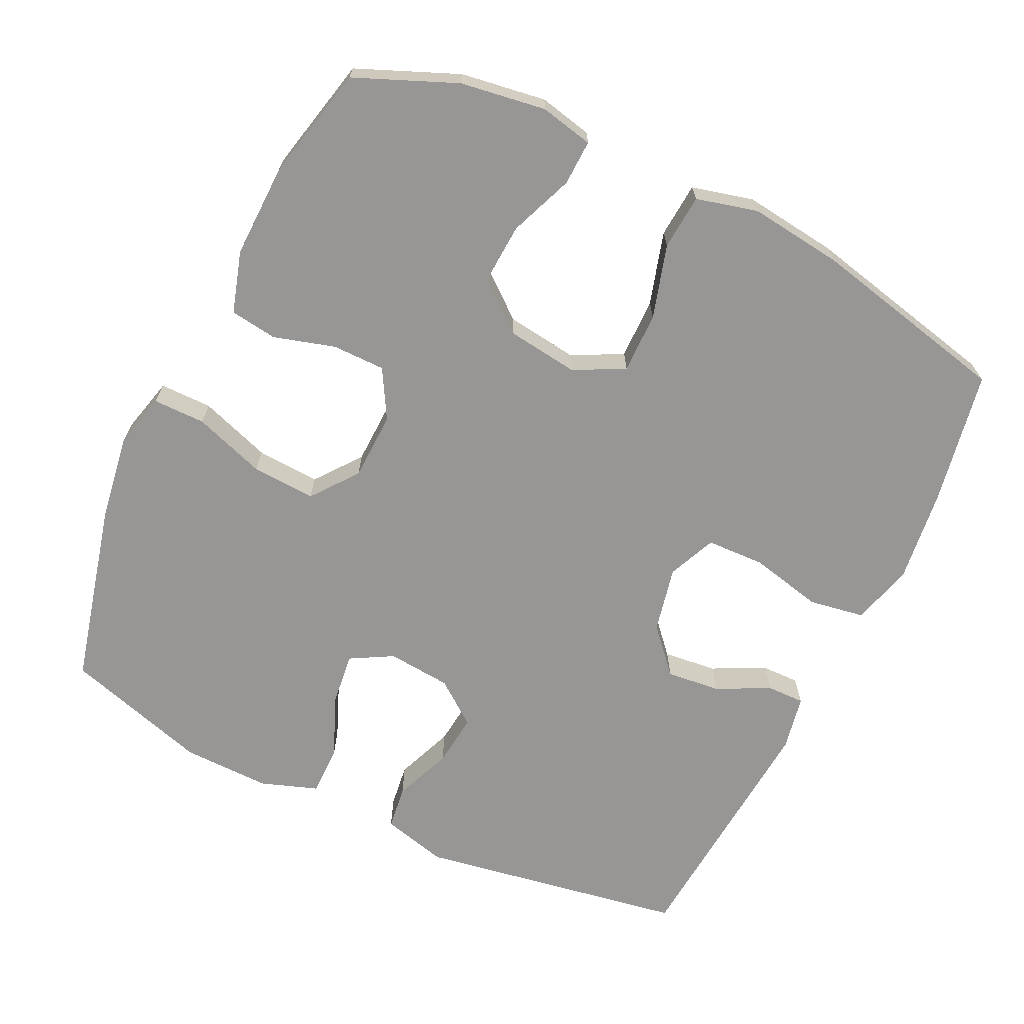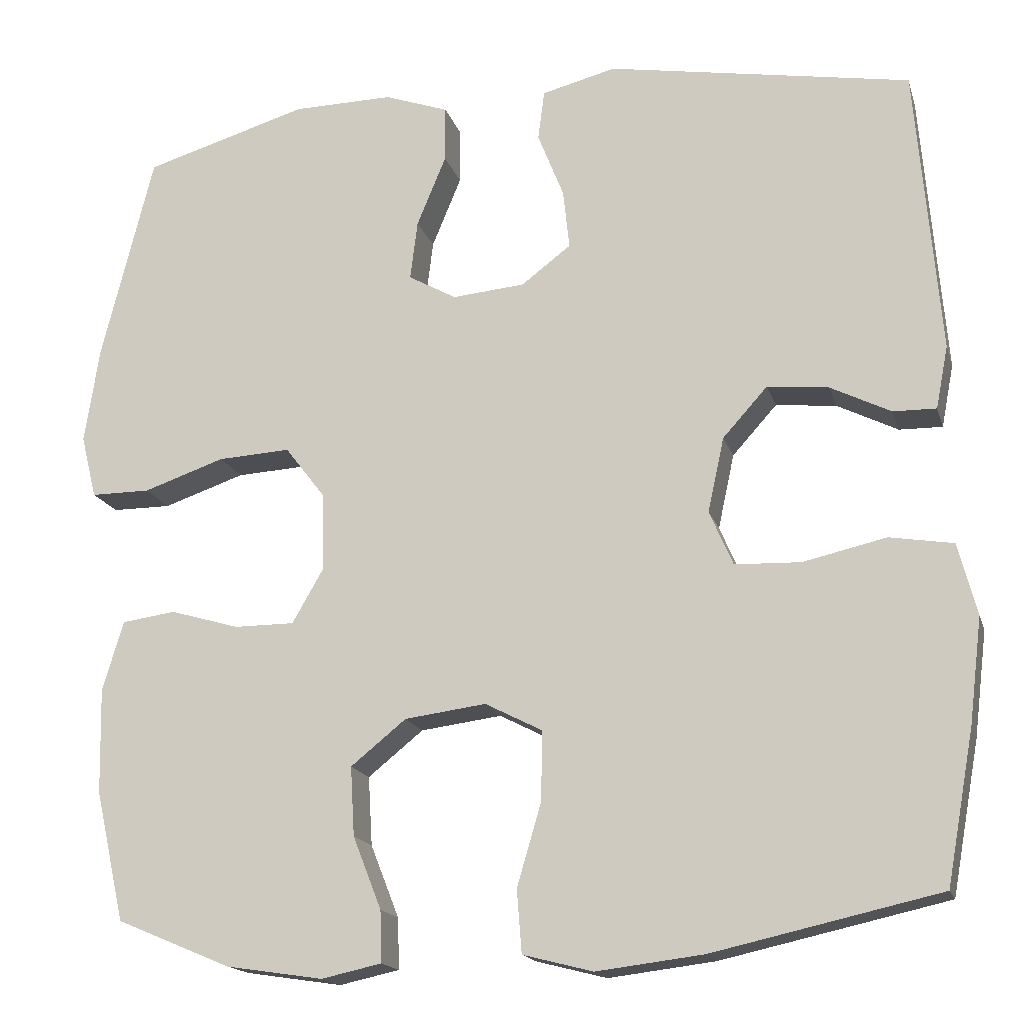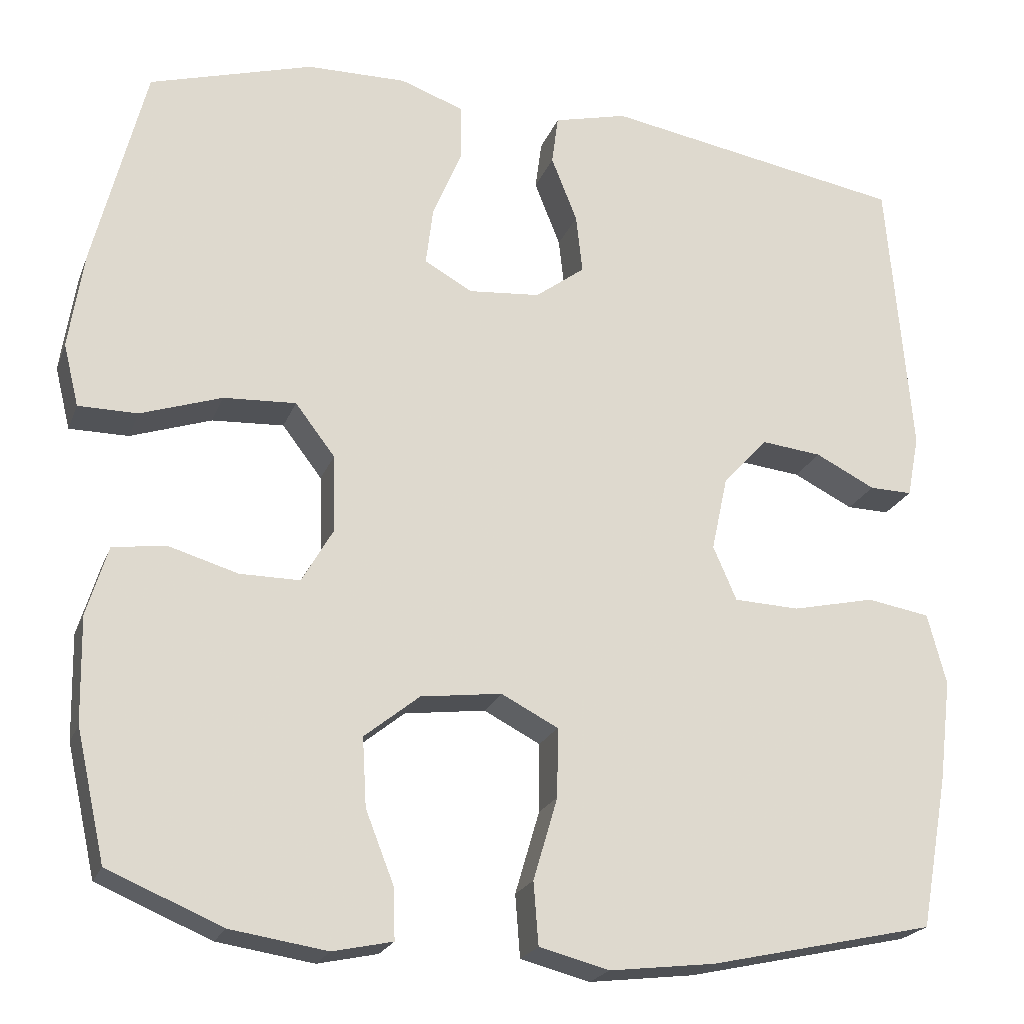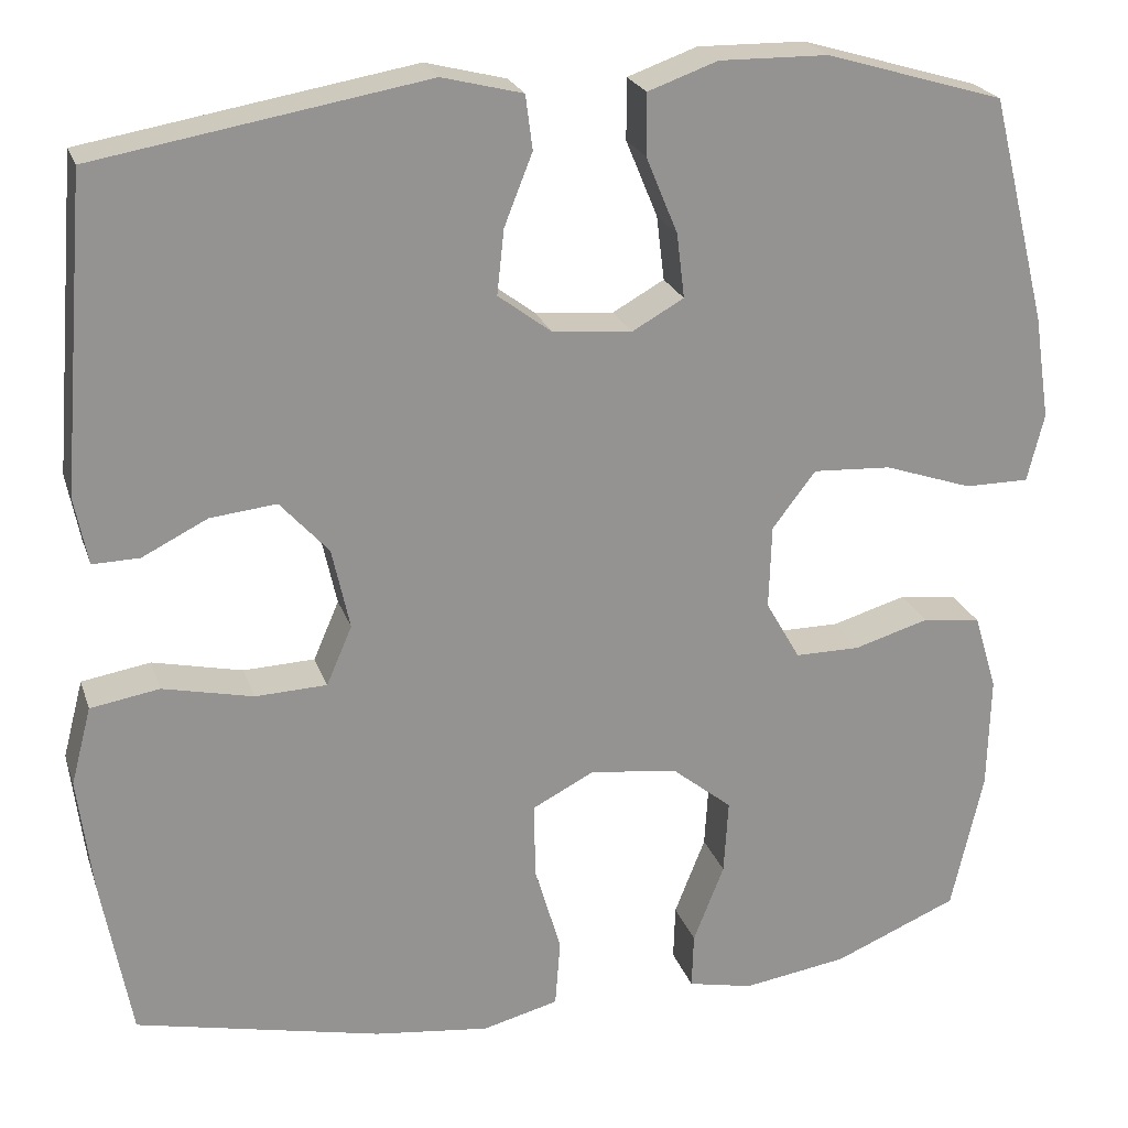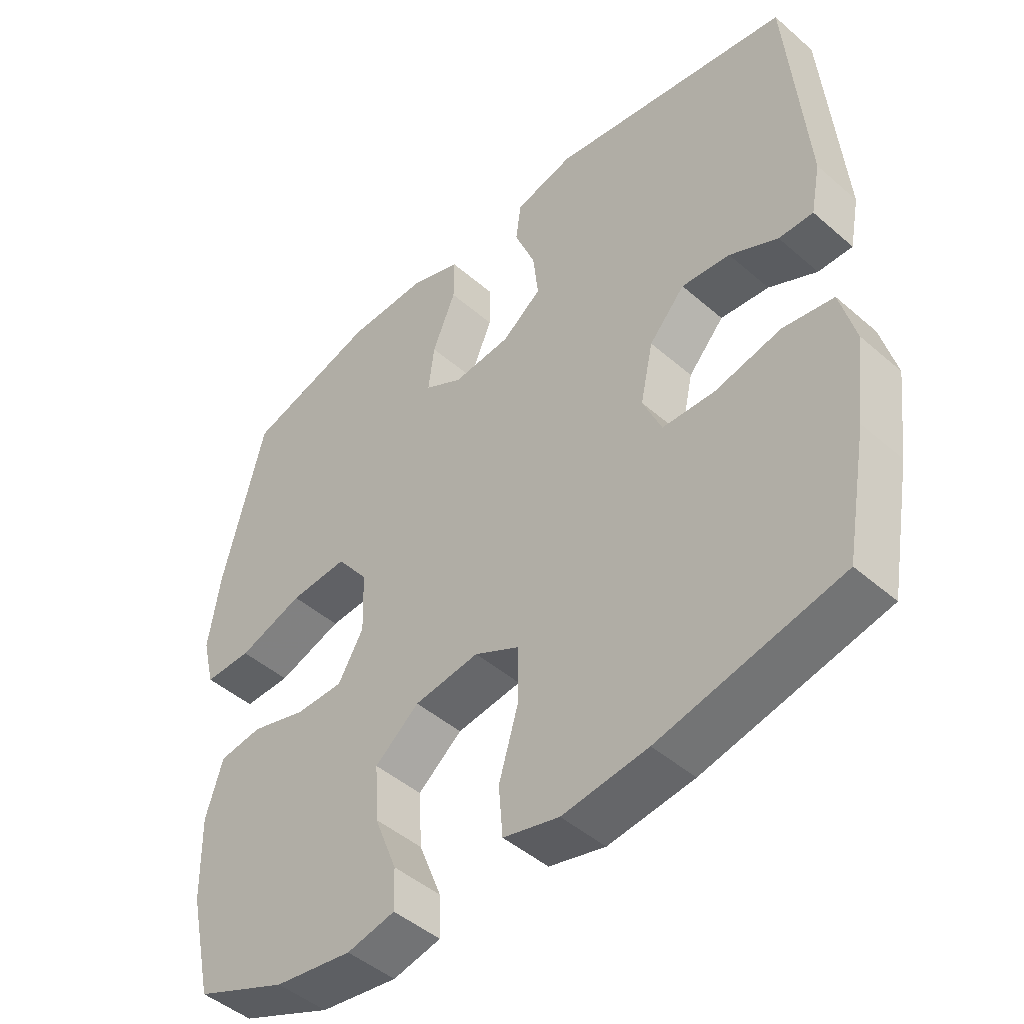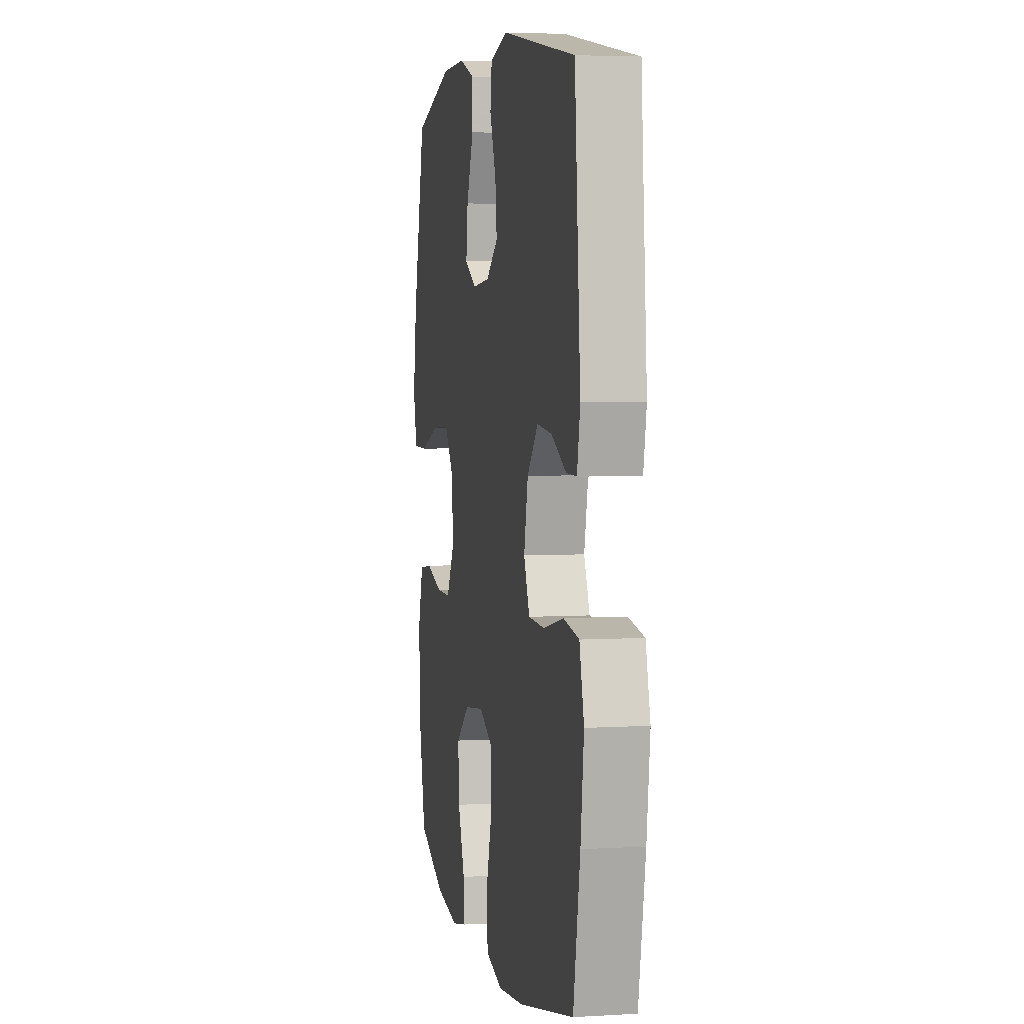
<metadata>
{"format":"obj","ext":"obj","renderer":"f3d","projection":"perspective","resolution":1024,"background":"white","views":[{"elev":-68.0,"azim":154.3,"up":"+Y"},{"elev":-16.8,"azim":-165.2,"up":"+Z"},{"elev":-21.9,"azim":162.5,"up":"+Z"},{"elev":23.0,"azim":-16.3,"up":"+Z"},{"elev":-46.6,"azim":-134.6,"up":"+Z"},{"elev":4.4,"azim":-101.0,"up":"+Z"}]}
</metadata>
<code>
v 0.5 0.07 -0.5
v 0.359 0.07 -0.559
v 0.24 0.07 -0.577
v 0.166 0.07 -0.561
v 0.168 0.07 -0.498
v 0.203 0.07 -0.409
v 0.208 0.07 -0.324
v 0.14 0.07 -0.269
v 0.04 0.07 -0.256
v -0.03 0.07 -0.292
v -0.029 0.07 -0.377
v 0.001 0.07 -0.479
v -0.005 0.07 -0.556
v -0.091 0.07 -0.578
v -0.222 0.07 -0.562
v -0.5 0.07 -0.5
v -0.534 0.07 -0.314
v -0.55 0.07 -0.185
v -0.527 0.07 -0.097
v -0.449 0.07 -0.084
v -0.347 0.07 -0.107
v -0.266 0.07 -0.104
v -0.237 0.07 -0.037
v -0.257 0.07 0.055
v -0.312 0.07 0.116
v -0.387 0.07 0.108
v -0.461 0.07 0.071
v -0.514 0.07 0.07
v -0.529 0.07 0.147
v -0.5 0.07 0.5
v -0.127 0.07 0.564
v -0.036 0.07 0.541
v -0.028 0.07 0.48
v -0.06 0.07 0.399
v -0.068 0.07 0.326
v -0.007 0.07 0.28
v 0.082 0.07 0.272
v 0.141 0.07 0.305
v 0.132 0.07 0.378
v 0.096 0.07 0.465
v 0.096 0.07 0.534
v 0.175 0.07 0.562
v 0.298 0.07 0.56
v 0.5 0.07 0.5
v 0.564 0.07 0.244
v 0.582 0.07 0.125
v 0.563 0.07 0.048
v 0.49 0.07 0.048
v 0.39 0.07 0.082
v 0.301 0.07 0.087
v 0.252 0.07 0.023
v 0.249 0.07 -0.072
v 0.288 0.07 -0.14
v 0.362 0.07 -0.14
v 0.447 0.07 -0.115
v 0.513 0.07 -0.124
v 0.539 0.07 -0.21
v 0.536 0.07 -0.34
v 0.5 0 -0.5
v 0.359 0 -0.559
v 0.24 0 -0.577
v 0.166 0 -0.561
v 0.168 0 -0.498
v 0.203 0 -0.409
v 0.208 0 -0.324
v 0.14 0 -0.269
v 0.04 0 -0.256
v -0.03 0 -0.292
v -0.029 0 -0.377
v 0.001 0 -0.479
v -0.005 0 -0.556
v -0.091 0 -0.578
v -0.222 0 -0.562
v -0.5 0 -0.5
v -0.534 0 -0.314
v -0.55 0 -0.185
v -0.527 0 -0.097
v -0.449 0 -0.084
v -0.347 0 -0.107
v -0.266 0 -0.104
v -0.237 0 -0.037
v -0.257 0 0.055
v -0.312 0 0.116
v -0.387 0 0.108
v -0.461 0 0.071
v -0.514 0 0.07
v -0.529 0 0.147
v -0.5 0 0.5
v -0.127 0 0.564
v -0.036 0 0.541
v -0.028 0 0.48
v -0.06 0 0.399
v -0.068 0 0.326
v -0.007 0 0.28
v 0.082 0 0.272
v 0.141 0 0.305
v 0.132 0 0.378
v 0.096 0 0.465
v 0.096 0 0.534
v 0.175 0 0.562
v 0.298 0 0.56
v 0.5 0 0.5
v 0.564 0 0.244
v 0.582 0 0.125
v 0.563 0 0.048
v 0.49 0 0.048
v 0.39 0 0.082
v 0.301 0 0.087
v 0.252 0 0.023
v 0.249 0 -0.072
v 0.288 0 -0.14
v 0.362 0 -0.14
v 0.447 0 -0.115
v 0.513 0 -0.124
v 0.539 0 -0.21
v 0.536 0 -0.34
f 54 55 56 57
f 53 54 57 58
f 46 47 48 49
f 46 49 50
f 45 46 50
f 44 45 50
f 43 44 50 51
f 39 40 41 42
f 38 39 42 43
f 31 32 33 34
f 31 34 35
f 30 31 35
f 29 30 35 36
f 26 27 28 29
f 25 26 29 36
f 18 19 20 21
f 18 21 22
f 17 18 22
f 16 17 22
f 15 16 22
f 14 15 22 23
f 11 12 13 14
f 10 11 14 23
f 3 4 5 6
f 3 6 7
f 2 3 7
f 53 58 1 2
f 52 53 2 7
f 51 52 7 8
f 38 43 51 8
f 37 38 8 9
f 24 25 36 37
f 23 24 37
f 9 10 23 37
f 115 114 113 112
f 116 115 112 111
f 107 106 105 104
f 108 107 104
f 108 104 103
f 108 103 102
f 109 108 102 101
f 100 99 98 97
f 101 100 97 96
f 92 91 90 89
f 93 92 89
f 93 89 88
f 94 93 88 87
f 87 86 85 84
f 94 87 84 83
f 79 78 77 76
f 80 79 76
f 80 76 75
f 80 75 74
f 80 74 73
f 81 80 73 72
f 72 71 70 69
f 81 72 69 68
f 64 63 62 61
f 65 64 61
f 65 61 60
f 60 59 116 111
f 65 60 111 110
f 66 65 110 109
f 66 109 101 96
f 67 66 96 95
f 95 94 83 82
f 95 82 81
f 95 81 68 67
f 1 59 60 2
f 2 60 61 3
f 3 61 62 4
f 4 62 63 5
f 5 63 64 6
f 6 64 65 7
f 7 65 66 8
f 8 66 67 9
f 9 67 68 10
f 10 68 69 11
f 11 69 70 12
f 12 70 71 13
f 13 71 72 14
f 14 72 73 15
f 15 73 74 16
f 16 74 75 17
f 17 75 76 18
f 18 76 77 19
f 19 77 78 20
f 20 78 79 21
f 21 79 80 22
f 22 80 81 23
f 23 81 82 24
f 24 82 83 25
f 25 83 84 26
f 26 84 85 27
f 27 85 86 28
f 28 86 87 29
f 29 87 88 30
f 30 88 89 31
f 31 89 90 32
f 32 90 91 33
f 33 91 92 34
f 34 92 93 35
f 35 93 94 36
f 36 94 95 37
f 37 95 96 38
f 38 96 97 39
f 39 97 98 40
f 40 98 99 41
f 41 99 100 42
f 42 100 101 43
f 43 101 102 44
f 44 102 103 45
f 45 103 104 46
f 46 104 105 47
f 47 105 106 48
f 48 106 107 49
f 49 107 108 50
f 50 108 109 51
f 51 109 110 52
f 52 110 111 53
f 53 111 112 54
f 54 112 113 55
f 55 113 114 56
f 56 114 115 57
f 57 115 116 58
f 58 116 59 1

</code>
